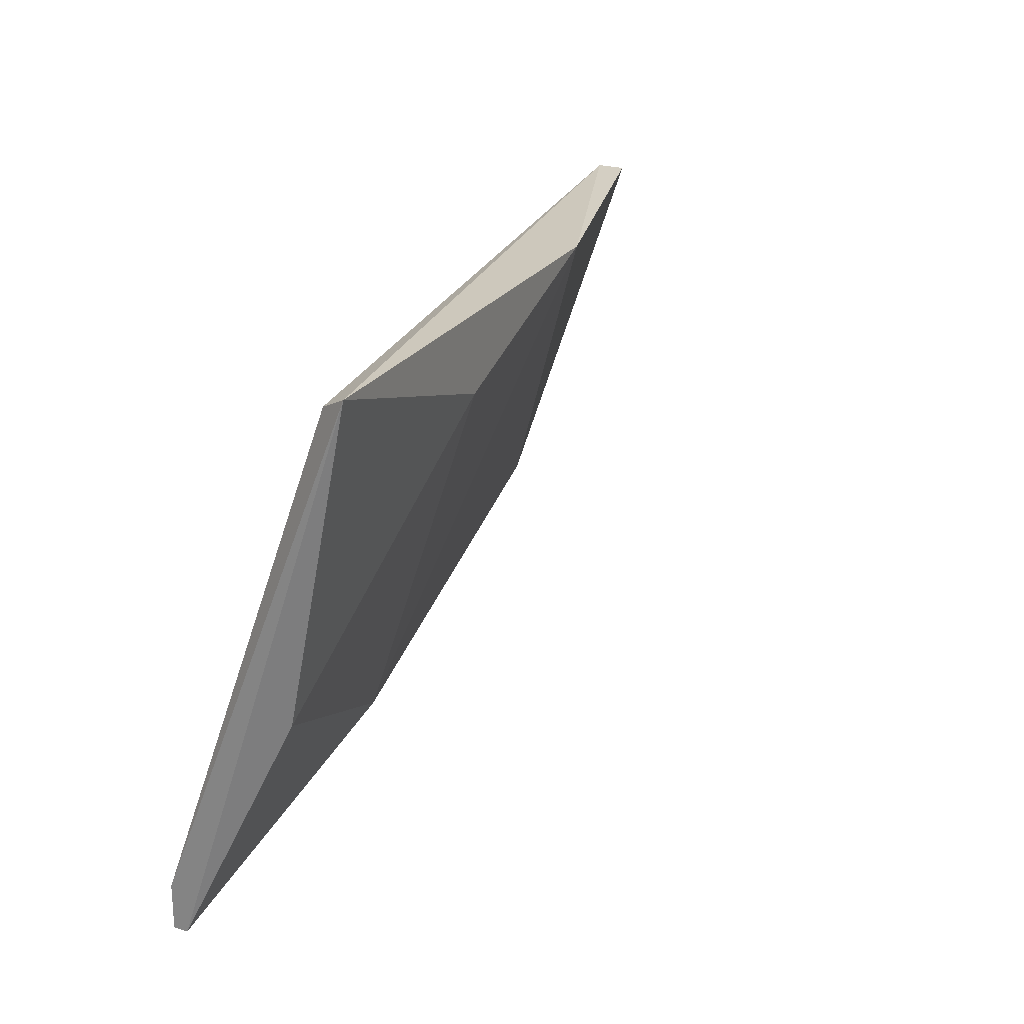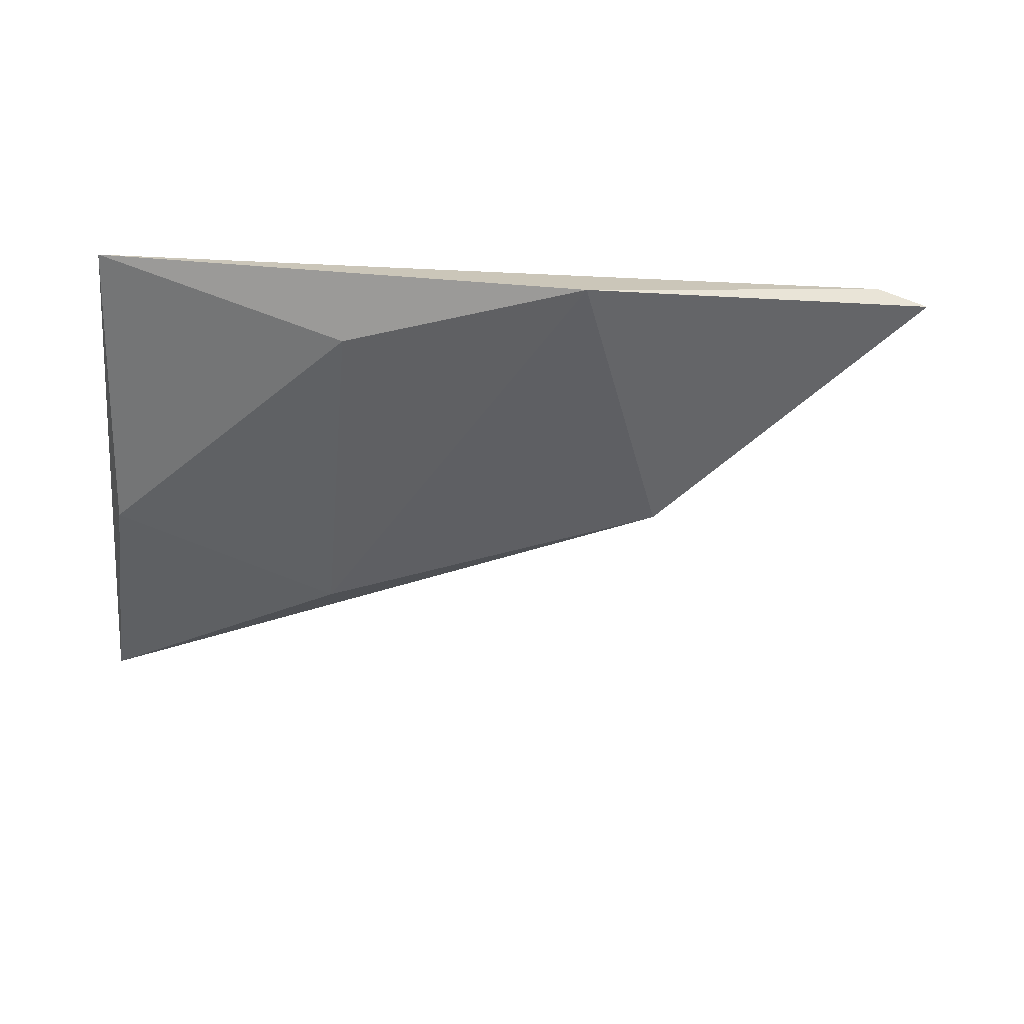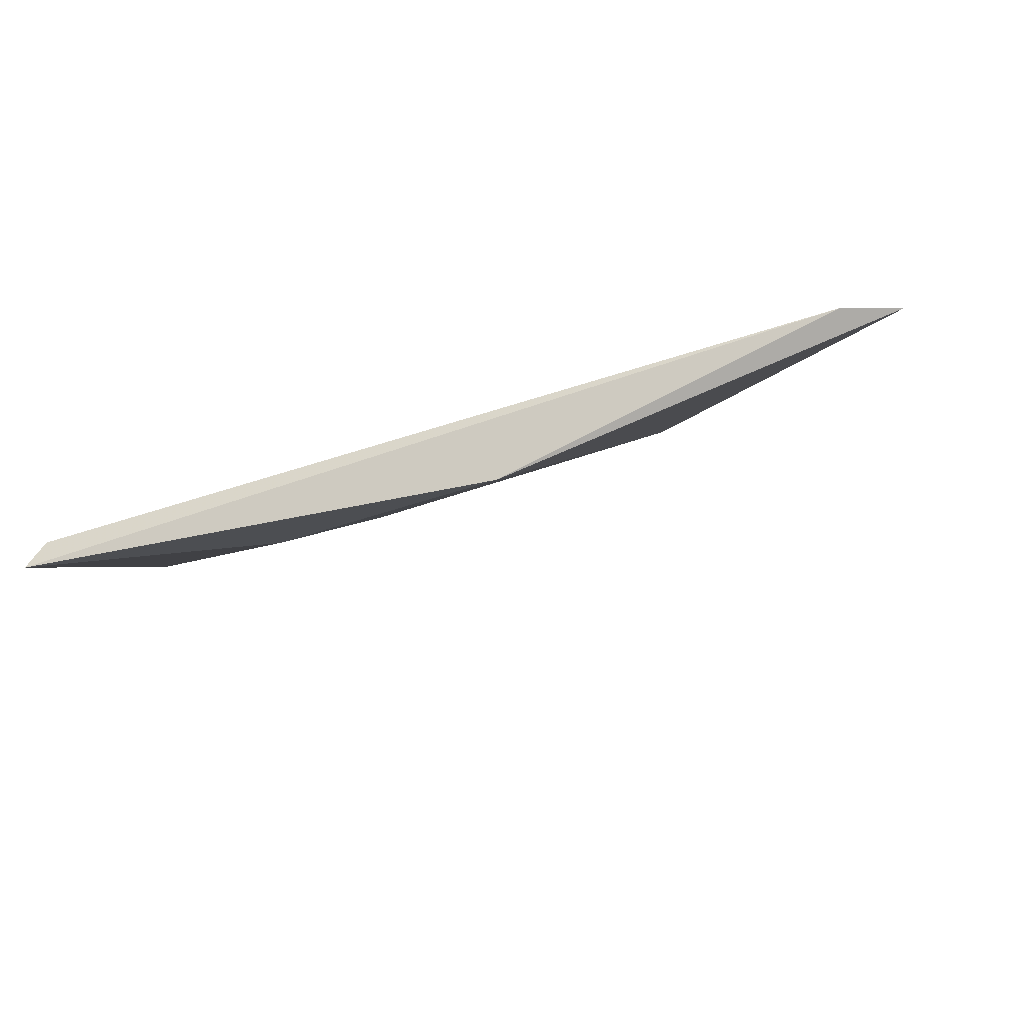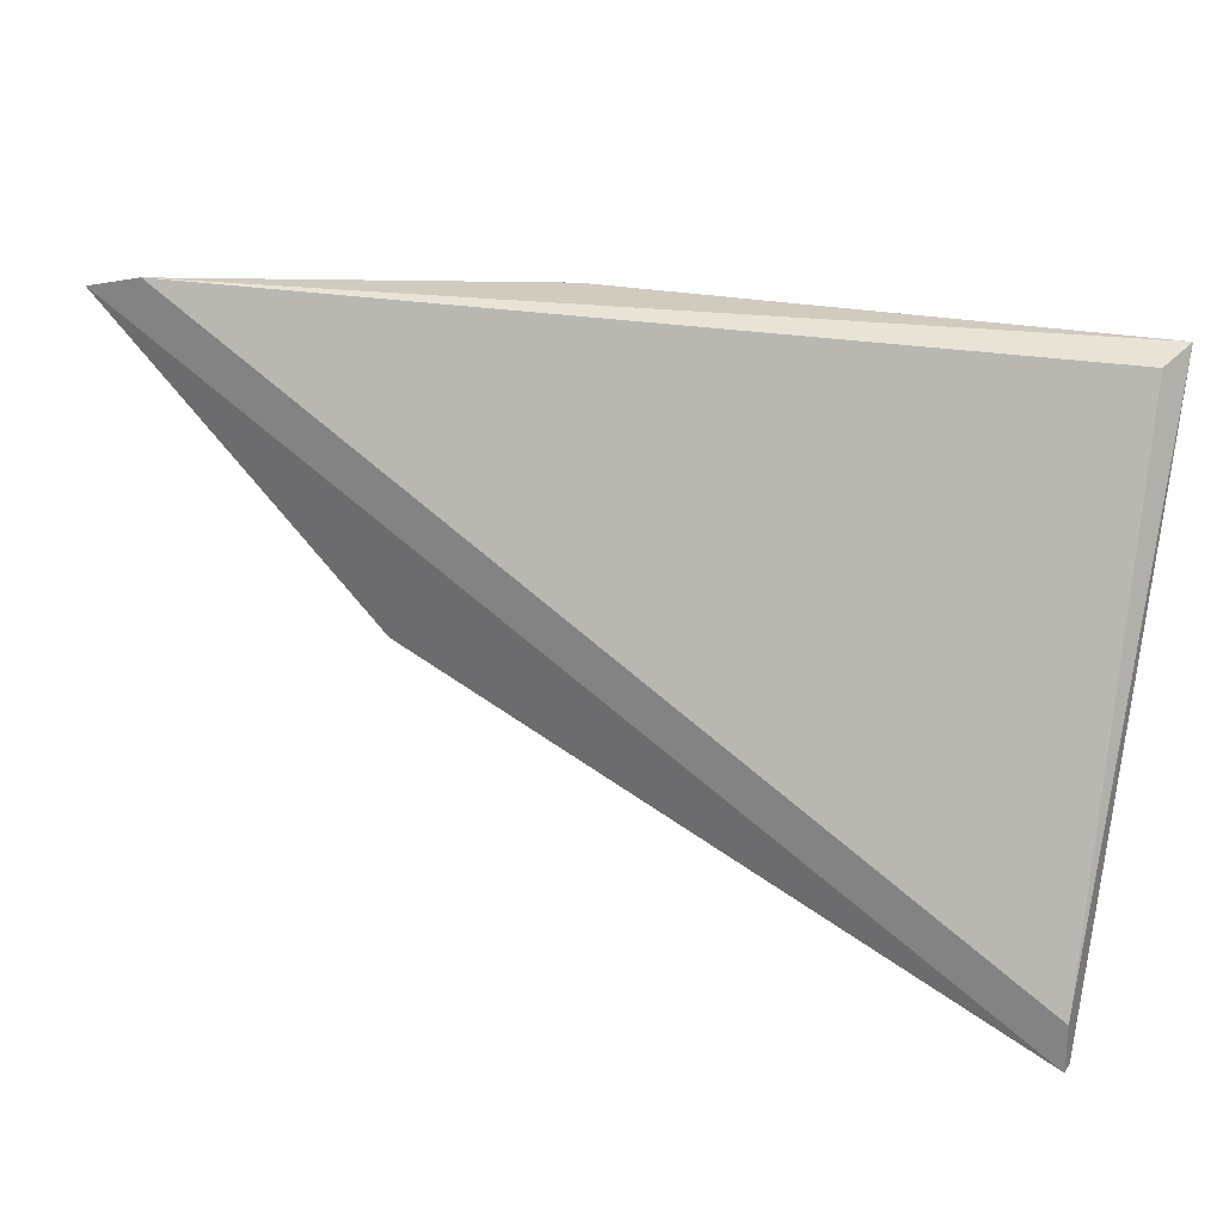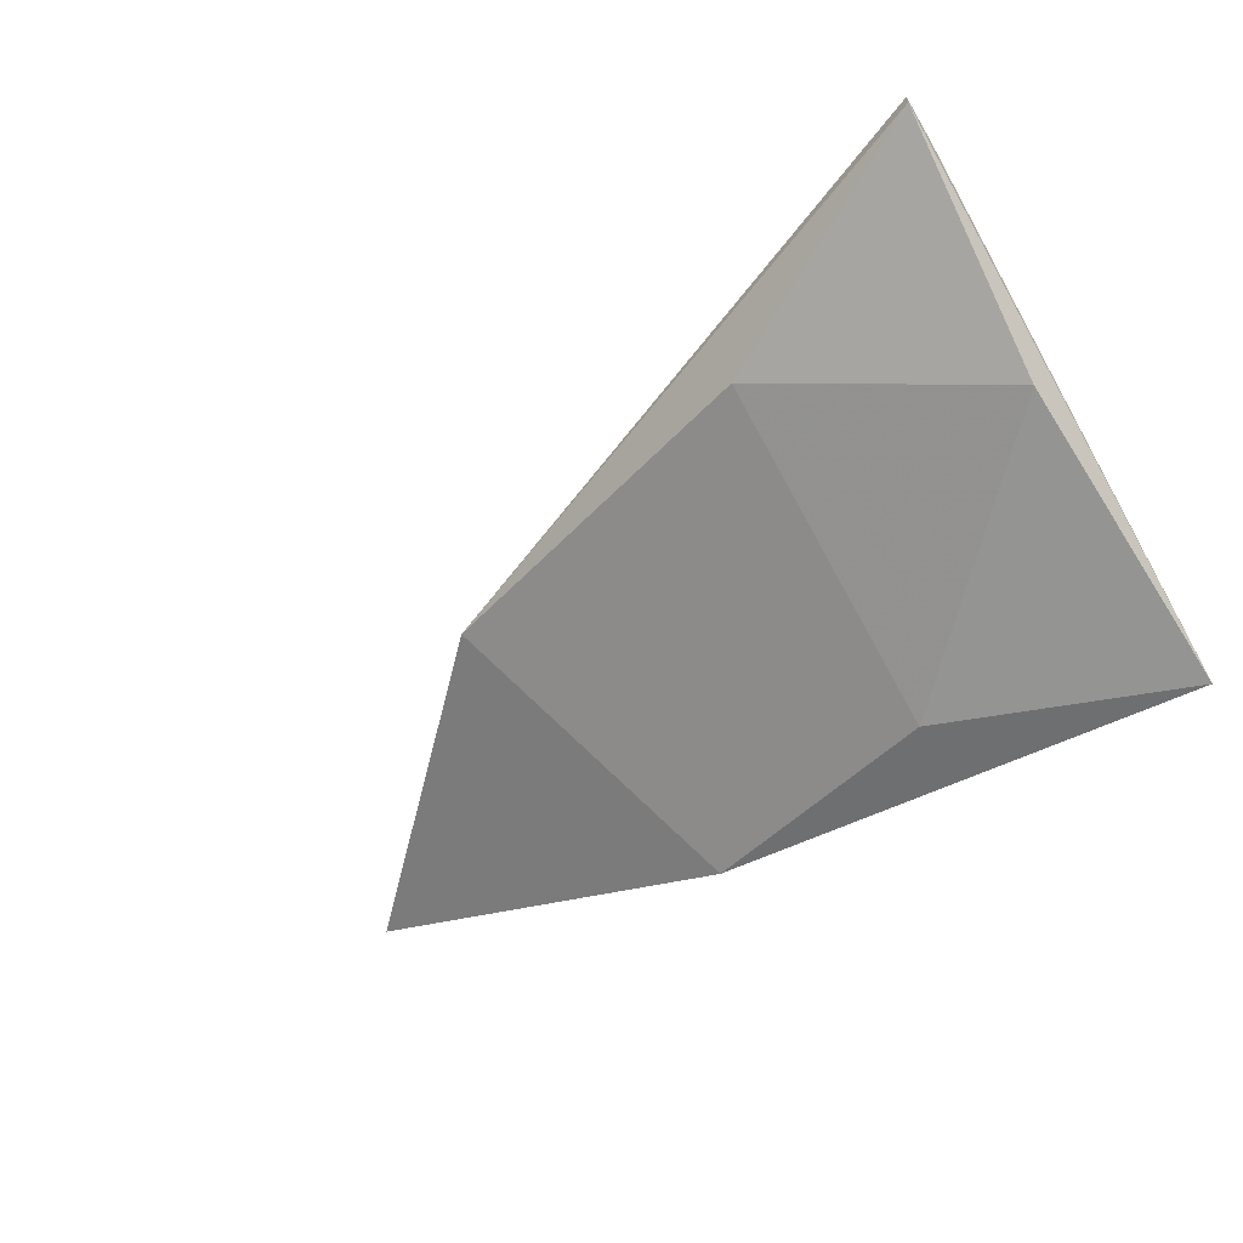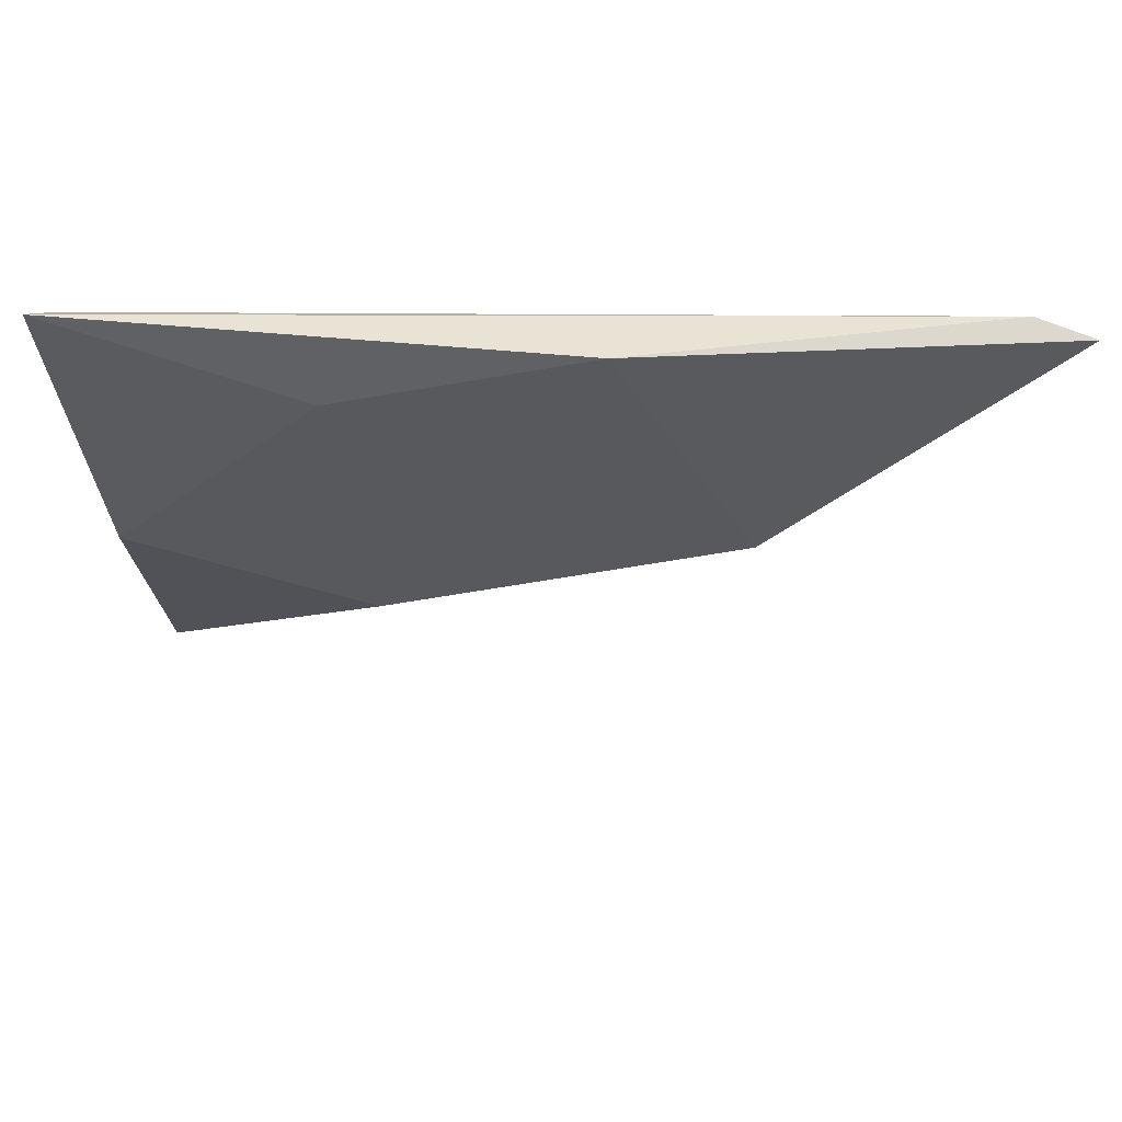
<metadata>
{"format":"obj","ext":"obj","renderer":"f3d","projection":"perspective","resolution":1024,"background":"white","views":[{"elev":22.1,"azim":-60.7,"up":"+Z"},{"elev":-69.7,"azim":-5.8,"up":"+Y"},{"elev":-15.5,"azim":13.8,"up":"+Y"},{"elev":23.5,"azim":-154.0,"up":"+Z"},{"elev":-58.7,"azim":-149.0,"up":"+Y"},{"elev":41.1,"azim":14.0,"up":"+Z"}]}
</metadata>
<code>
v 0.3247 -0.4259 -0.214
v 0.08076 -0.4302 -0.3723
v 0.08076 -0.4259 -0.3723
v 0.08076 -0.4259 -0.3595
v 0.08076 -0.4858 -0.214
v 0.1536 -0.443 -0.3338
v 0.1536 -0.4773 -0.2354
v 0.3419 -0.4259 -0.2182
v 0.2263 -0.4687 -0.214
v 0.2605 -0.4302 -0.2995
v 0.08508 -0.4644 -0.3038
v 0.08508 -0.4773 -0.2182
f 12 4 5
f 2 3 10
f 3 8 10
f 10 8 9
f 8 3 1
f 9 8 1
f 3 2 4
f 1 3 4
f 12 1 4
f 2 10 6
f 7 11 6
f 11 2 6
f 9 7 6
f 10 9 6
f 11 7 5
f 2 11 5
f 7 9 5
f 1 12 5
f 9 1 5
f 4 2 5

</code>
